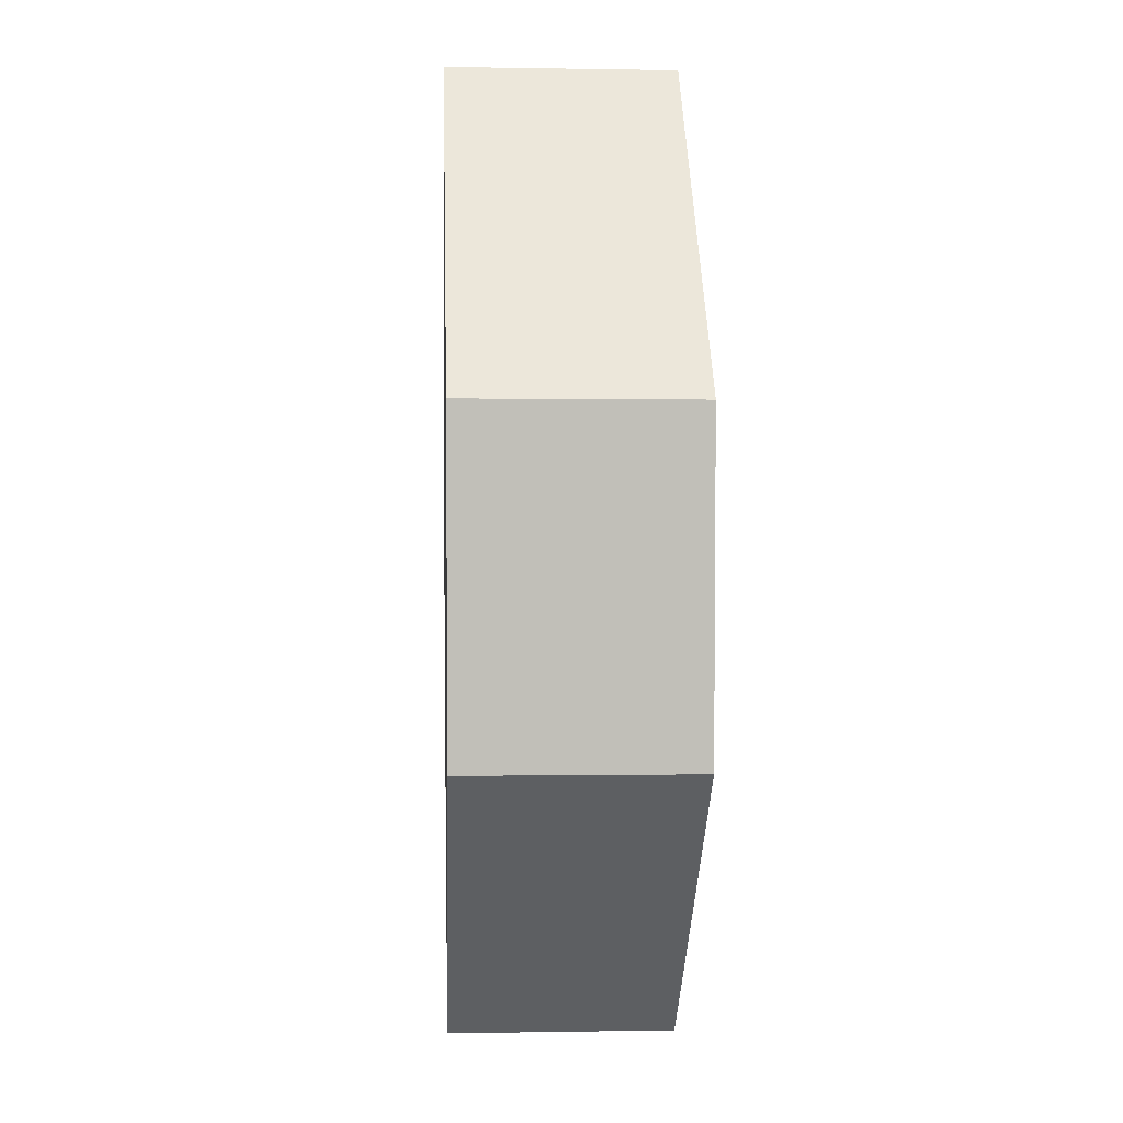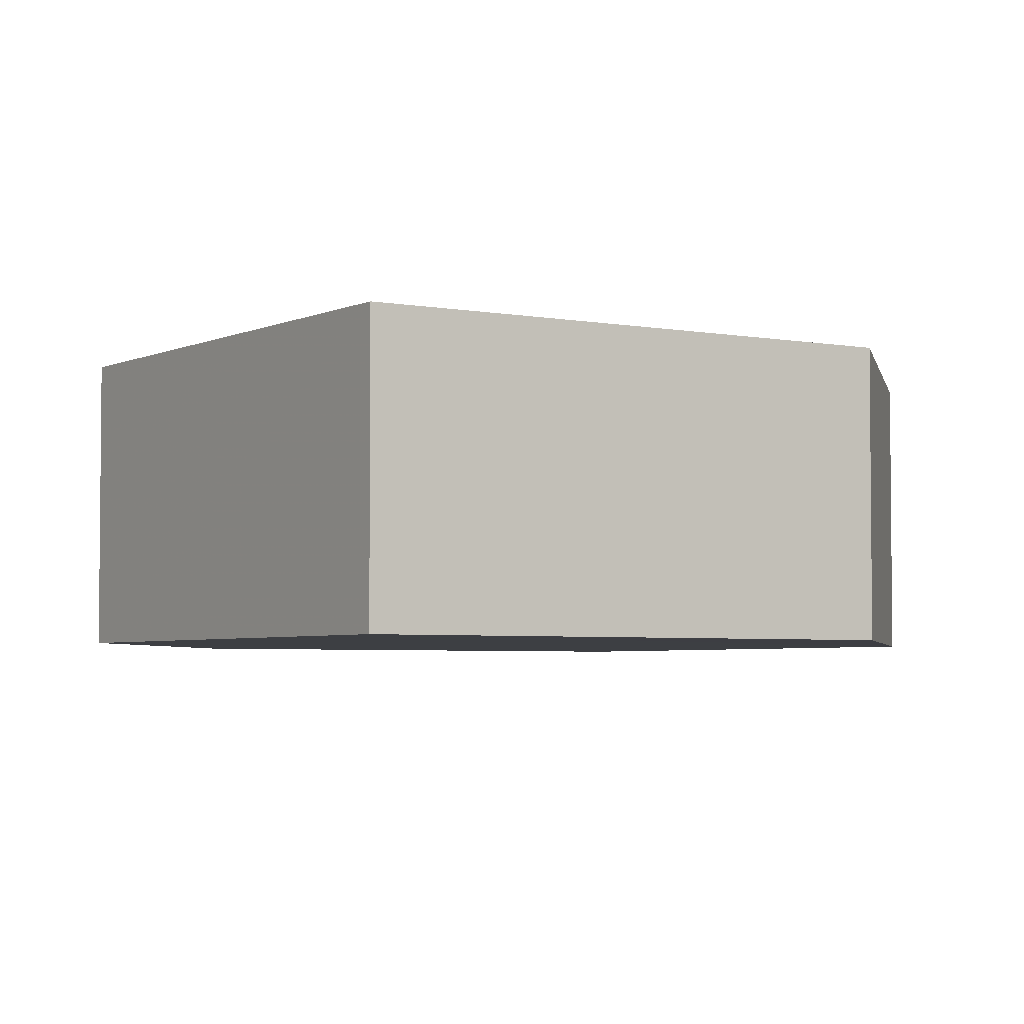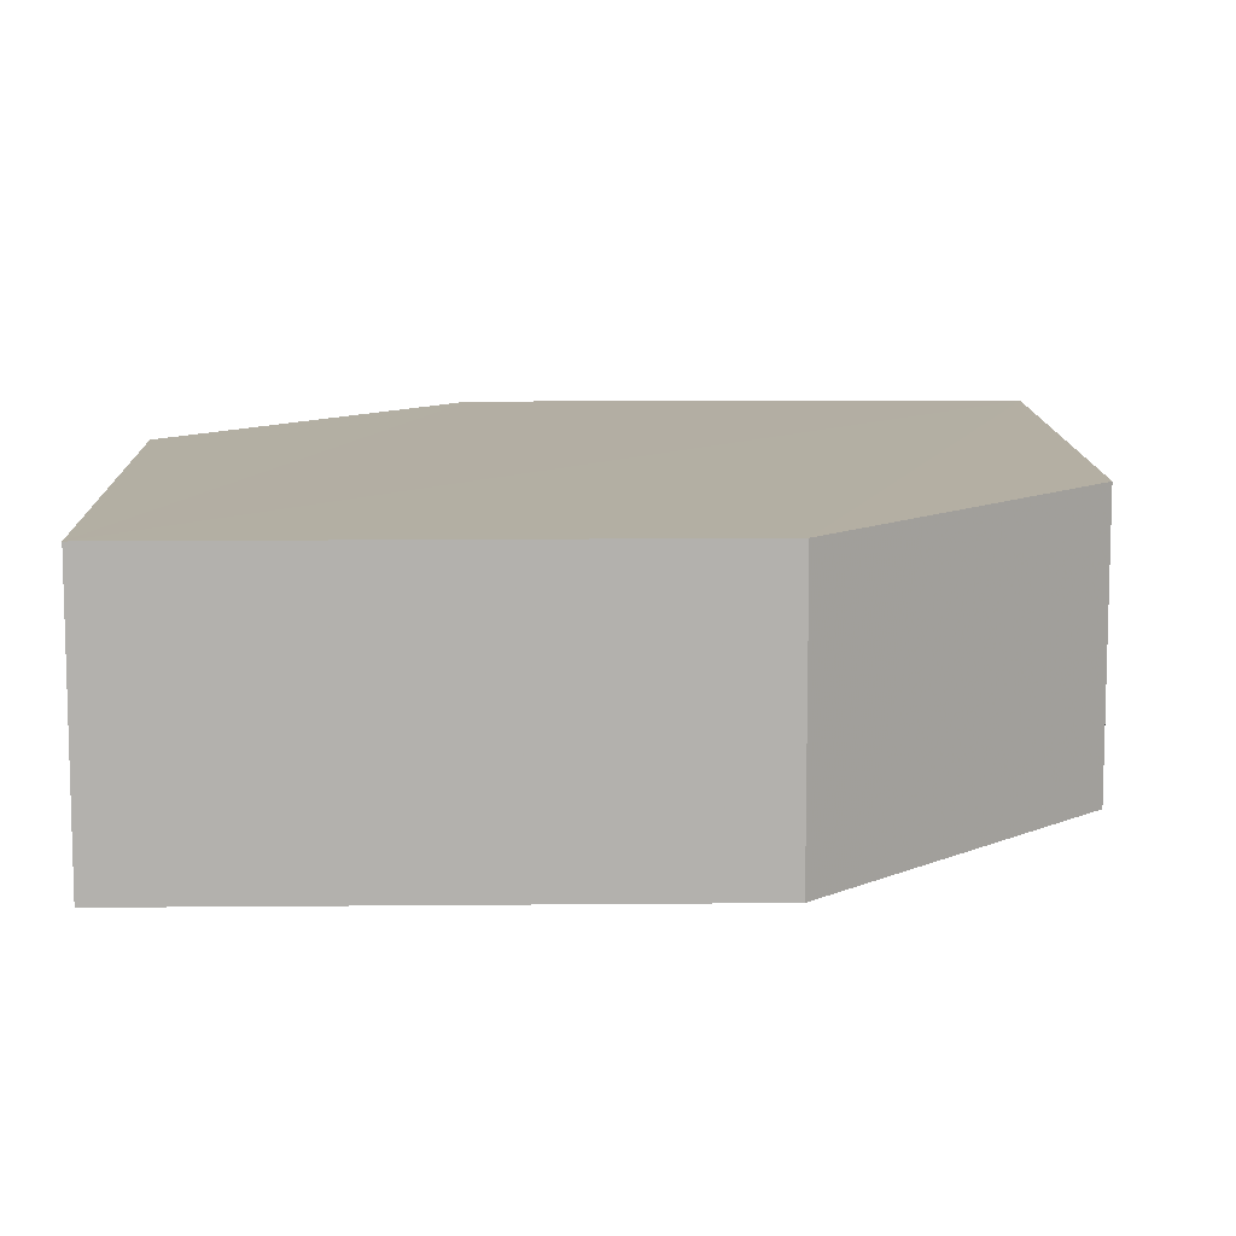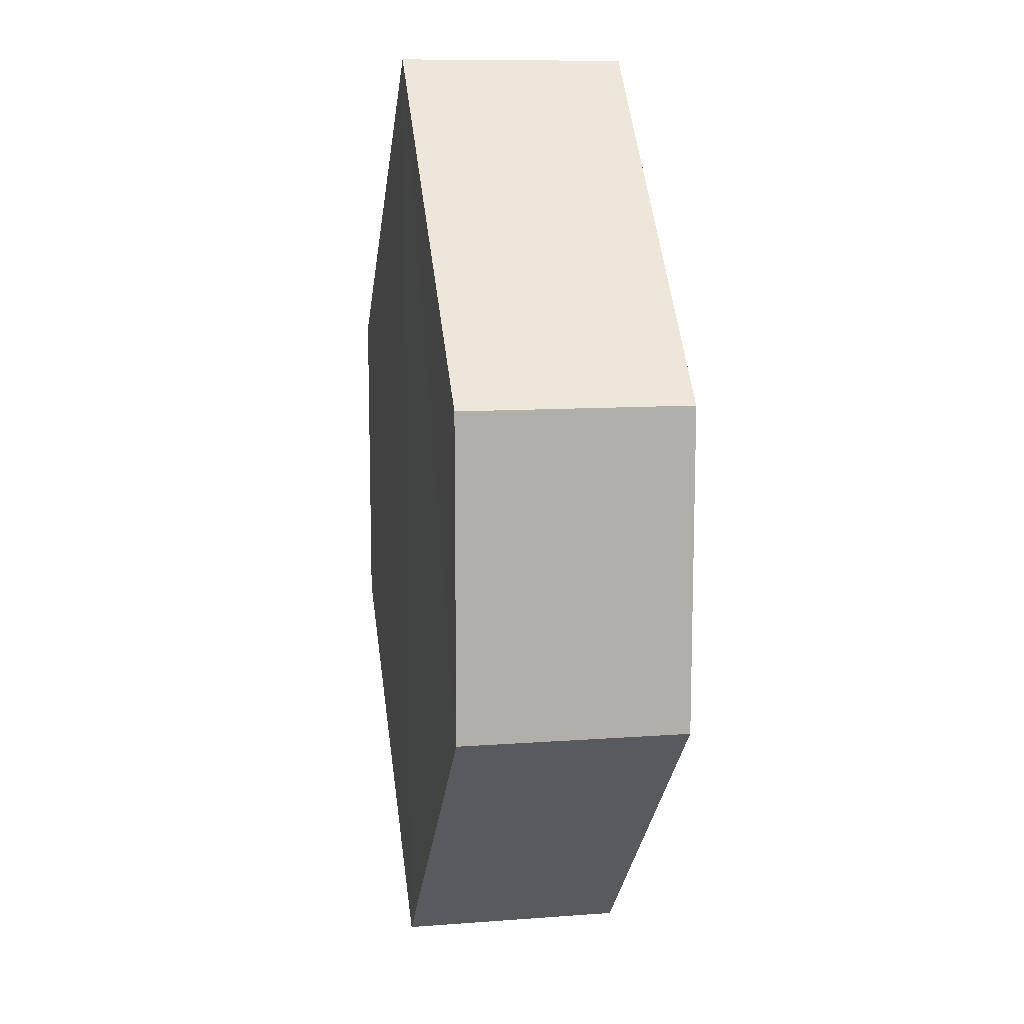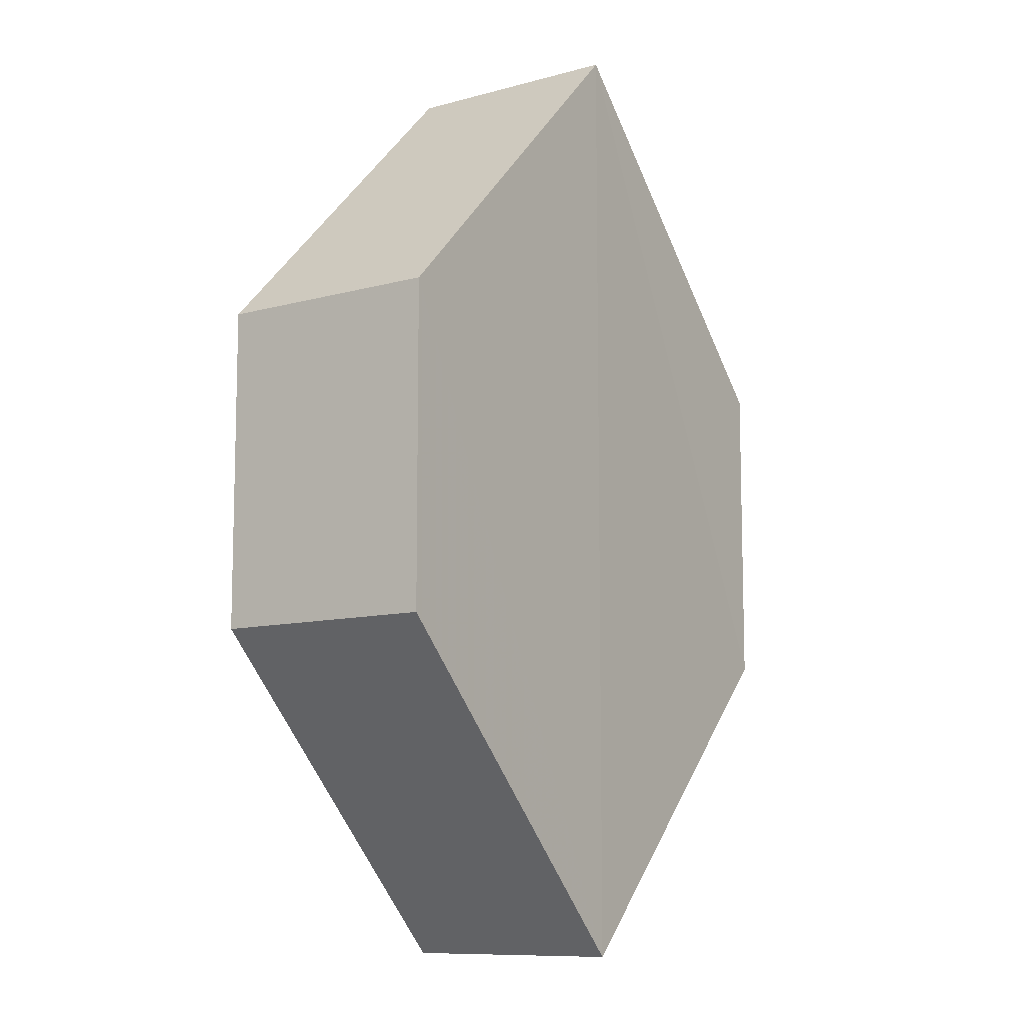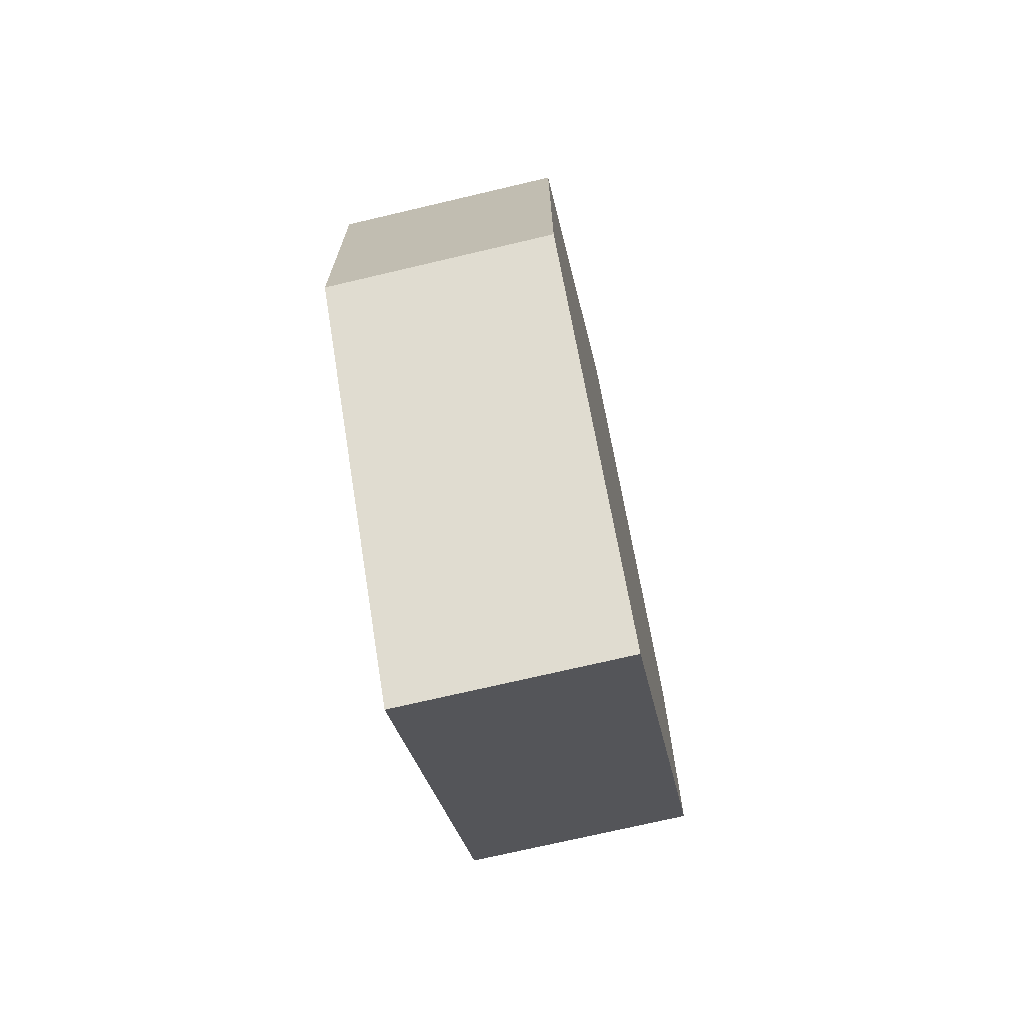
<metadata>
{"format":"obj","ext":"obj","renderer":"f3d","projection":"perspective","resolution":1024,"background":"white","views":[{"elev":4.3,"azim":-93.1,"up":"+Y"},{"elev":-3.8,"azim":-168.7,"up":"+Z"},{"elev":11.0,"azim":43.7,"up":"+Z"},{"elev":11.8,"azim":-101.0,"up":"+Y"},{"elev":-10.0,"azim":124.3,"up":"+Y"},{"elev":-71.6,"azim":-77.2,"up":"+Y"}]}
</metadata>
<code>
o 11091
v 2215 1879 18.25
v 2215 1879 18.25
v 2215 1879 18.25
v 2215 1879 18.25
v 2215 1879 18.25
v 2215 1879 18.25
v 2215 1879 18.25
v 2215 1879 18.25
v 2215 1879 18.25
v 2215 1879 18.25
v 2215 1879 18.25
v 2215 1879 18.25
v 2215 1879 18.25
v 2215 1879 18.25
v 2215 1879 18.25
v 2215 1879 18.25
v 2215 1879 18.25
v 2215 1879 18.25
v 2215 1879 18.25
v 2215 1879 18.25
v 2215 1879 18.25
v 2215 1879 18.25
v 2215 1879 18.25
v 2215 1879 18.25
v 2215 1879 18.25
v 2215 1879 18.25
v 2215 1879 18.25
v 2215 1879 18.25
v 2215 1879 18.25
v 2215 1879 18.25
v 2215 1879 18.25
v 2215 1879 18.25
v 2215 1879 18.25
v 2215 1879 18.25
v 2215 1879 18.25
v 2215 1879 18.25
v 2215 1879 18.25
v 2215 1879 18.25
v 2215 1879 18.25
v 2215 1879 18.25
f 1 2 3
f 2 4 5
f 6 7 8
f 7 9 10
f 11 12 13
f 14 15 12
f 16 15 17
f 18 16 19
f 20 21 11
f 20 22 23
f 22 24 25
f 18 26 27
f 27 12 28
f 29 24 30
f 27 30 31
f 11 30 32
f 33 34 35
f 36 34 37
f 33 38 39
f 36 38 40

</code>
